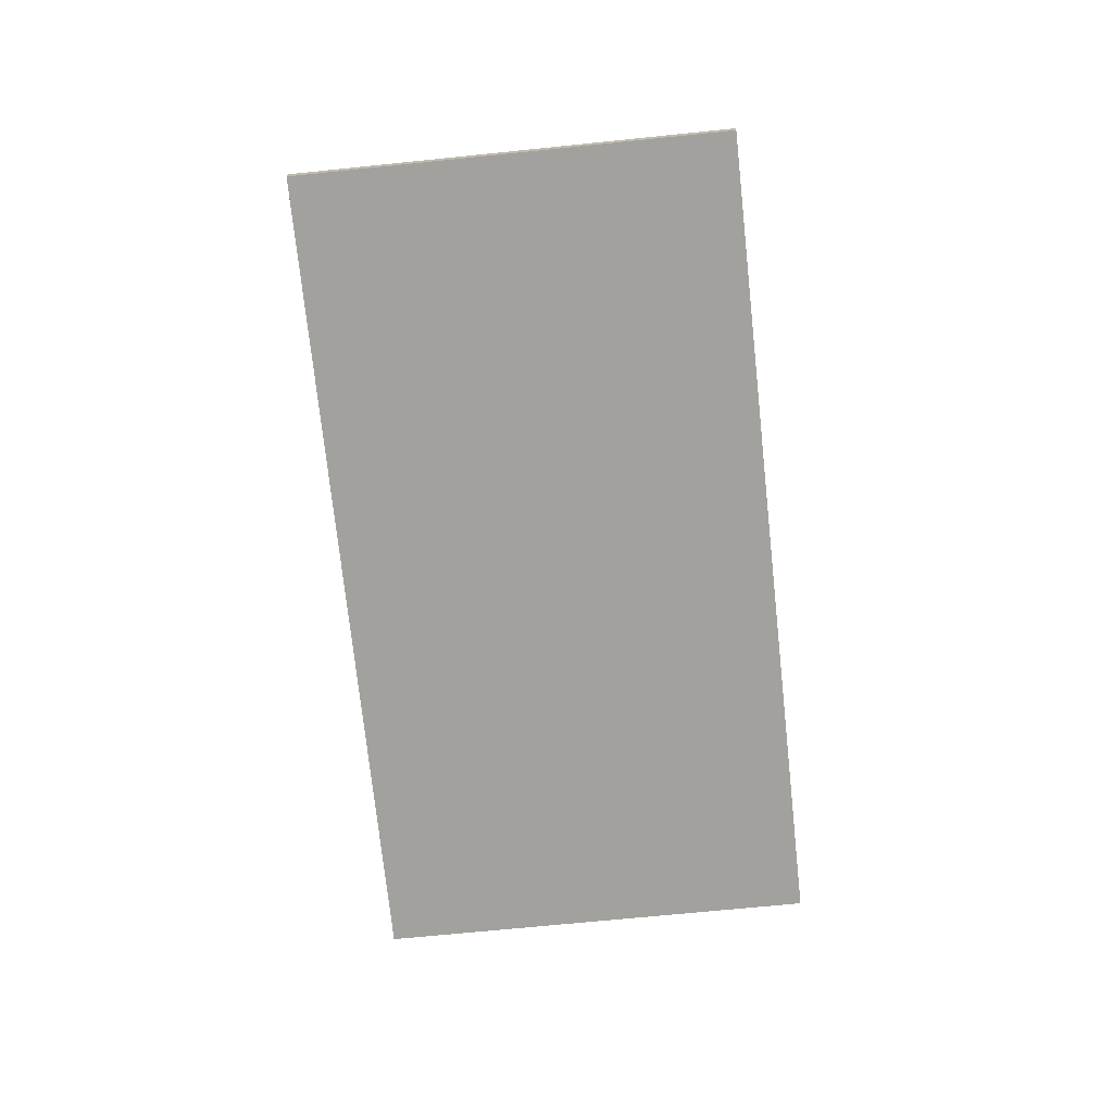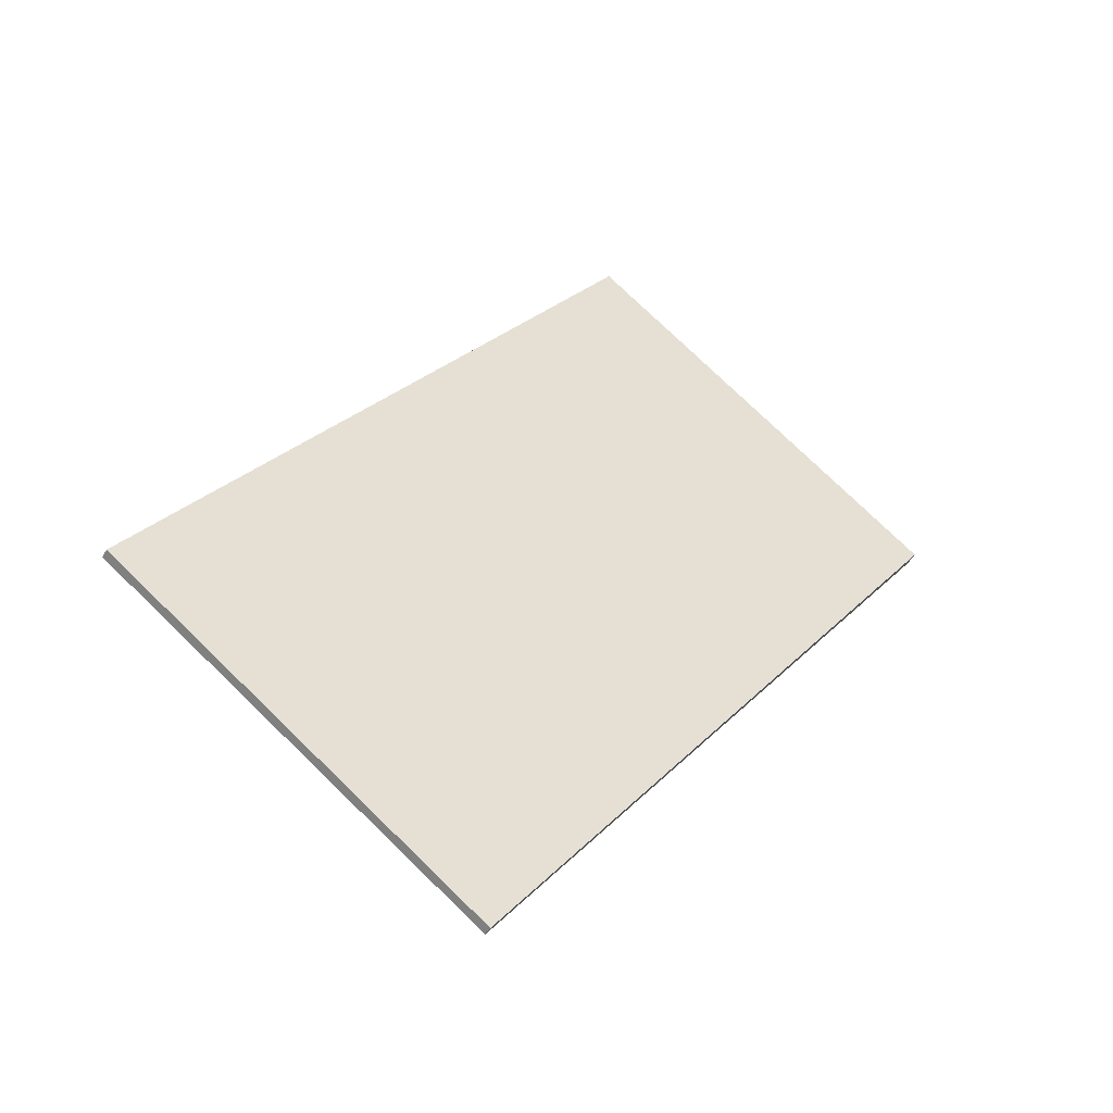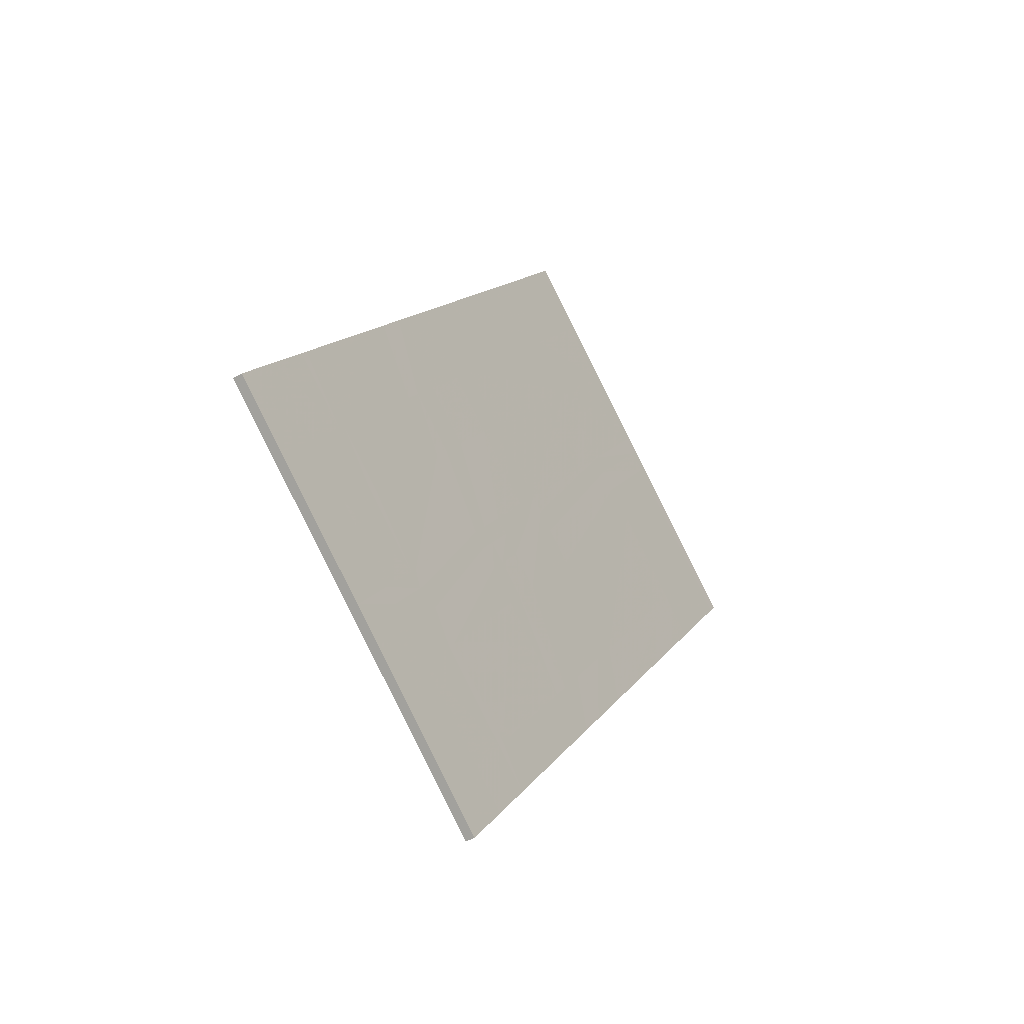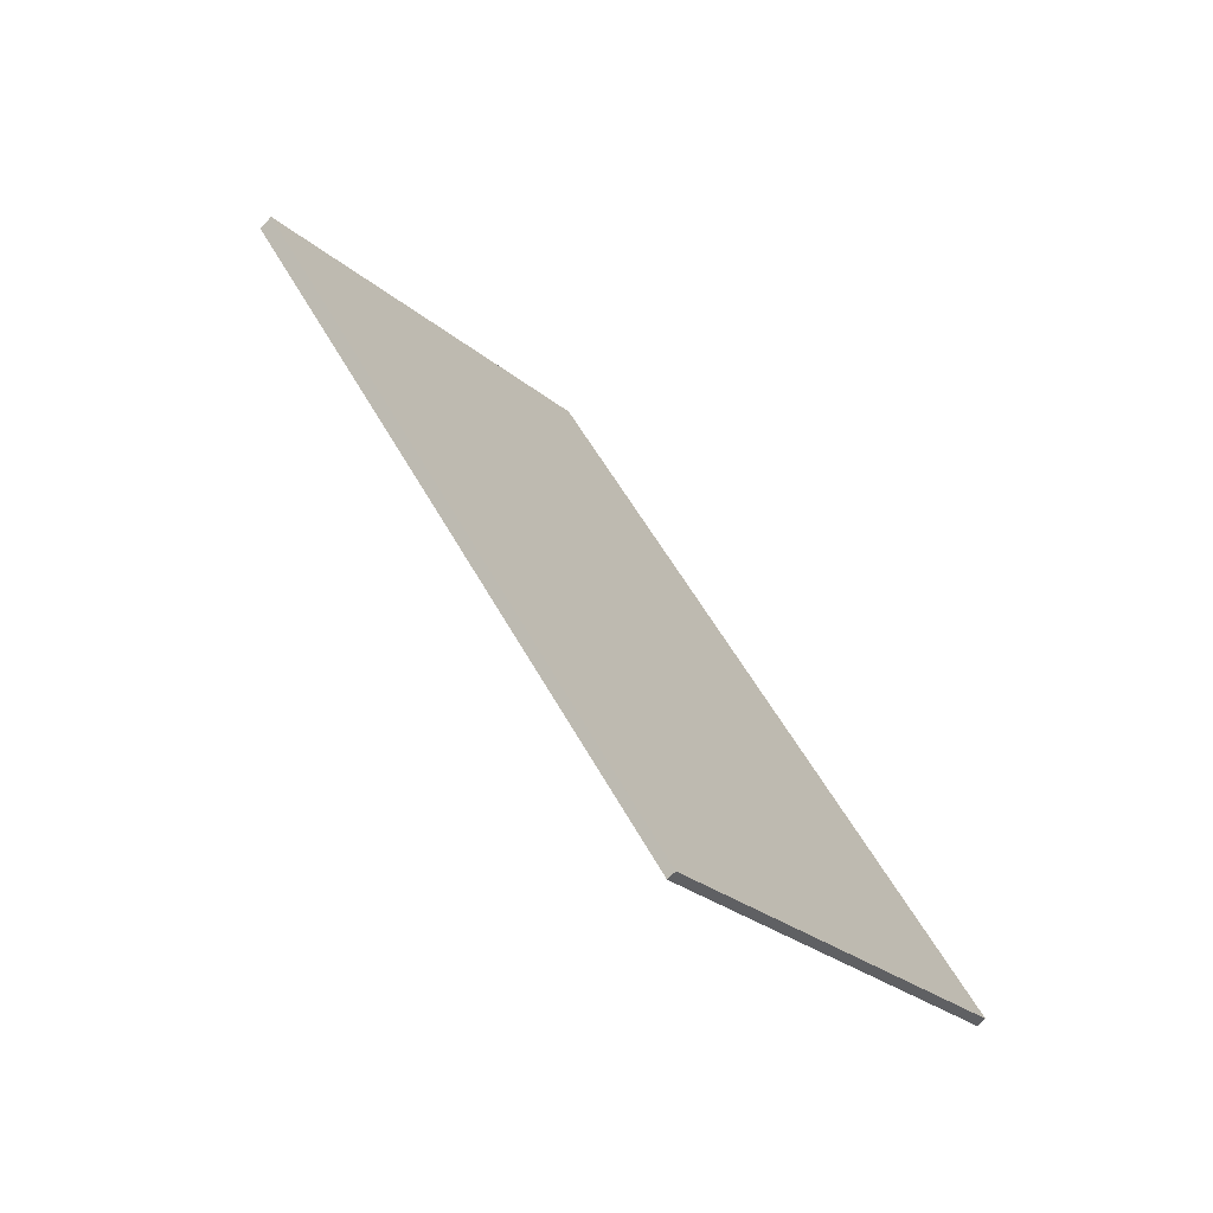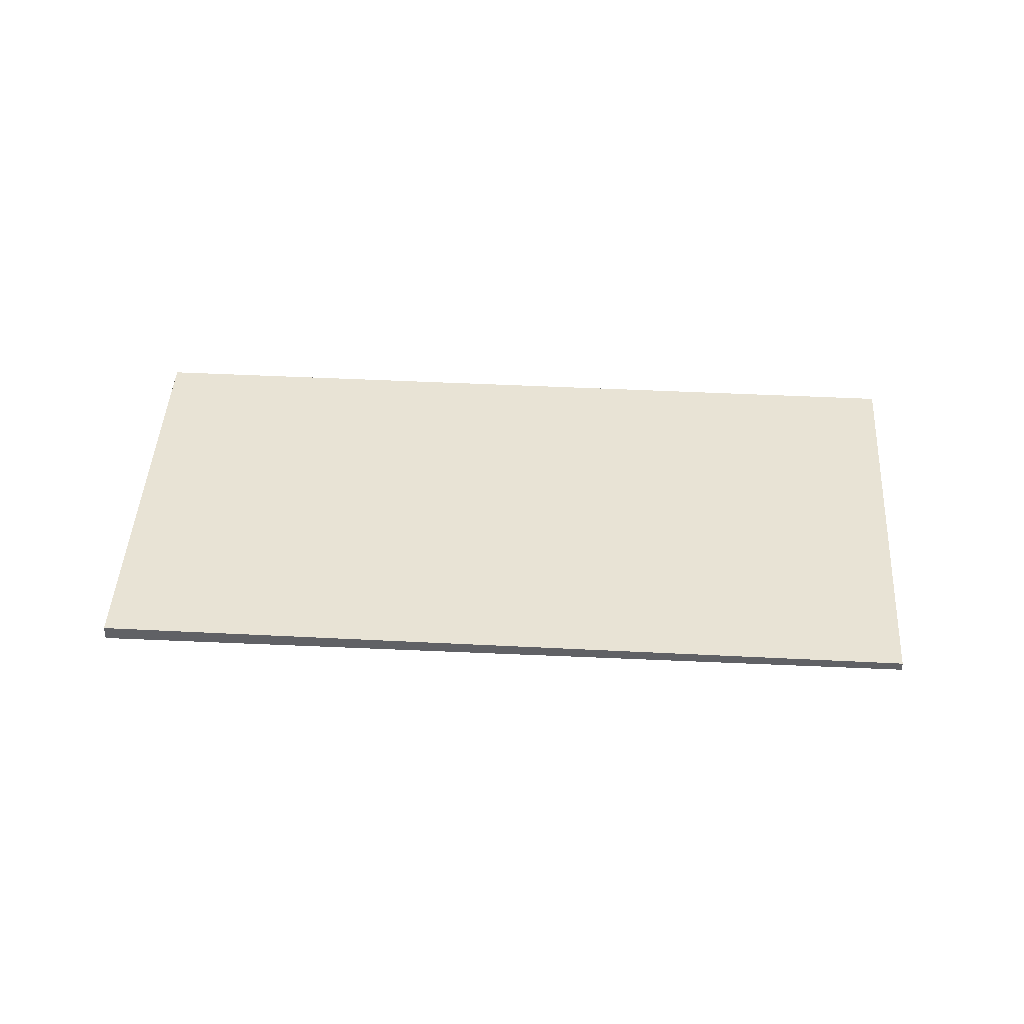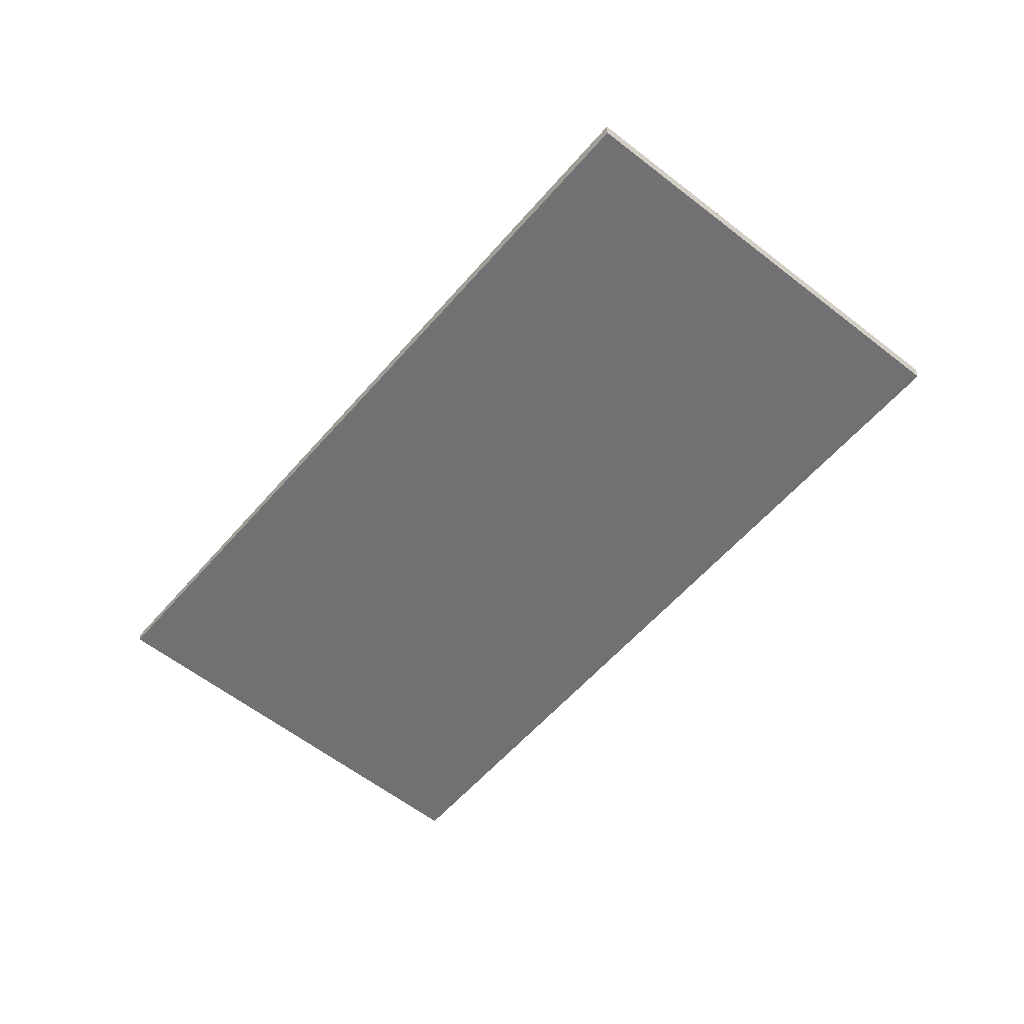
<metadata>
{"format":"obj","ext":"obj","renderer":"f3d","projection":"perspective","resolution":1024,"background":"white","views":[{"elev":-72.5,"azim":-138.8,"up":"+Z"},{"elev":-47.7,"azim":151.8,"up":"+Y"},{"elev":-47.7,"azim":123.4,"up":"+Y"},{"elev":-71.1,"azim":-43.5,"up":"+Y"},{"elev":41.2,"azim":-51.3,"up":"+Z"},{"elev":-55.7,"azim":175.6,"up":"+Z"}]}
</metadata>
<code>
v -2237 -1562 -0.201
v -2231 -1571 -0.1247
v -2236 -1575 -0.1199
v -2242 -1566 -0.1964
v -2242 -1566 -0.1952
v -2237 -1562 -0.1998
v -2240 -1564 -0.1971
v -2240 -1564 -0.1983
v -2234 -1573 -0.1219
v -2239 -1566 -0.1864
v -2241 -1567 -0.1844
v -2236 -1564 -0.1892
v -2238 -1565 -0.1877
v -2232 -1573 -0.1233
v -2239 -1563 -0.1984
v -2239 -1563 -0.1996
v -2241 -1565 -0.1957
v -2241 -1565 -0.1969
v -2240 -1567 -0.1849
v -2235 -1575 -0.1204
v -2237 -1569 -0.1618
v -2238 -1570 -0.1603
v -2236 -1568 -0.1631
v -2234 -1567 -0.1646
v -2239 -1570 -0.1598
v -2236 -1573 -0.1321
v -2234 -1572 -0.1336
v -2233 -1571 -0.1349
v -2232 -1570 -0.1363
v -2236 -1573 -0.1316
v -2234 -1573 -0.128
v -2236 -1574 -0.1265
v -2233 -1572 -0.1294
v -2231 -1571 -0.1309
v -2236 -1574 -0.126
v -2240 -1564 -0.1973
v -2239 -1566 -0.1866
v -2240 -1564 -0.1985
v -2237 -1569 -0.162
v -2234 -1572 -0.1338
v -2234 -1573 -0.1283
v -2233 -1573 -0.1222
v -2240 -1565 -0.1967
v -2240 -1565 -0.1979
v -2239 -1566 -0.186
v -2237 -1569 -0.1614
v -2234 -1573 -0.1276
v -2235 -1572 -0.1332
v -2234 -1574 -0.1215
v -2239 -1565 -0.1868
v -2239 -1564 -0.1975
v -2240 -1564 -0.1987
v -2236 -1568 -0.1622
v -2234 -1572 -0.1285
v -2234 -1572 -0.134
v -2233 -1573 -0.1223
v -2238 -1569 -0.1652
v -2237 -1568 -0.1655
v -2237 -1568 -0.1658
v -2236 -1567 -0.1668
v -2234 -1566 -0.1683
v -2239 -1570 -0.1636
v -2239 -1569 -0.1641
v -2237 -1568 -0.166
v -2237 -1570 -0.155
v -2236 -1569 -0.1554
v -2236 -1569 -0.1557
v -2235 -1568 -0.1567
v -2233 -1567 -0.1581
v -2238 -1571 -0.1535
v -2238 -1571 -0.154
v -2236 -1569 -0.1558
v -2235 -1567 -0.1638
v -2235 -1567 -0.1675
v -2237 -1564 -0.1884
v -2238 -1563 -0.199
v -2238 -1563 -0.2002
v -2232 -1571 -0.13
v -2232 -1571 -0.1355
v -2234 -1568 -0.1574
v -2231 -1572 -0.1239
v -2236 -1570 -0.1493
v -2236 -1570 -0.1489
v -2236 -1570 -0.1496
v -2233 -1568 -0.1522
v -2234 -1569 -0.1513
v -2237 -1571 -0.1478
v -2238 -1572 -0.1473
v -2234 -1569 -0.1507
v -2235 -1570 -0.1498
v -2236 -1570 -0.1513
v -2236 -1570 -0.1517
v -2236 -1570 -0.1519
v -2234 -1568 -0.1536
v -2233 -1568 -0.1544
v -2238 -1571 -0.1498
v -2238 -1571 -0.1503
v -2236 -1570 -0.1521
v -2235 -1569 -0.153
v -2235 -1572 -0.1342
v -2235 -1572 -0.1346
v -2234 -1572 -0.1348
v -2233 -1571 -0.1365
v -2232 -1570 -0.1373
v -2237 -1573 -0.1327
v -2236 -1573 -0.1332
v -2234 -1572 -0.135
v -2233 -1571 -0.1359
v -2237 -1562 -0.1998
v -2237 -1562 -0.201
v -2237 -1562 0
v -2237 -1562 2.776e-17
v -2231 -1572 -0.1239
v -2231 -1571 -0.1247
v -2231 -1571 -1.388e-17
v -2231 -1572 0
v -2236 -1574 -0.126
v -2236 -1575 -0.1199
v -2236 -1575 0
v -2236 -1574 0
v -2241 -1565 -0.1969
v -2242 -1566 -0.1964
v -2242 -1566 0
v -2241 -1565 0
v -2242 -1566 -0.1964
v -2242 -1566 -0.1952
v -2242 -1566 0
v -2242 -1566 0
v -2236 -1564 -0.1892
v -2237 -1562 -0.1998
v -2237 -1562 2.776e-17
v -2236 -1564 0
v -2240 -1564 -0.1985
v -2240 -1564 -0.1983
v -2240 -1564 0
v -2240 -1564 0
v -2234 -1574 -0.1215
v -2234 -1573 -0.1219
v -2234 -1573 0
v -2234 -1574 -1.388e-17
v -2242 -1566 -0.1952
v -2241 -1567 -0.1844
v -2241 -1567 0
v -2242 -1566 0
v -2234 -1566 -0.1683
v -2236 -1564 -0.1892
v -2236 -1564 0
v -2234 -1566 0
v -2233 -1573 -0.1223
v -2232 -1573 -0.1233
v -2232 -1573 0
v -2233 -1573 -1.388e-17
v -2238 -1563 -0.2002
v -2239 -1563 -0.1996
v -2239 -1563 -2.776e-17
v -2238 -1563 -2.776e-17
v -2240 -1565 -0.1979
v -2241 -1565 -0.1969
v -2241 -1565 0
v -2240 -1565 -2.776e-17
v -2236 -1575 -0.1199
v -2235 -1575 -0.1204
v -2235 -1575 0
v -2236 -1575 0
v -2233 -1567 -0.1581
v -2234 -1567 -0.1646
v -2234 -1567 0
v -2233 -1567 0
v -2239 -1570 -0.1636
v -2239 -1570 -0.1598
v -2239 -1570 0
v -2239 -1570 0
v -2231 -1571 -0.1309
v -2232 -1570 -0.1363
v -2232 -1570 0
v -2231 -1571 0
v -2237 -1573 -0.1327
v -2236 -1573 -0.1316
v -2236 -1573 2.776e-17
v -2237 -1573 2.776e-17
v -2231 -1571 -0.1247
v -2231 -1571 -0.1309
v -2231 -1571 0
v -2231 -1571 -1.388e-17
v -2236 -1573 -0.1316
v -2236 -1574 -0.126
v -2236 -1574 0
v -2236 -1573 2.776e-17
v -2240 -1564 -0.1987
v -2240 -1564 -0.1985
v -2240 -1564 0
v -2240 -1564 0
v -2234 -1573 -0.1219
v -2233 -1573 -0.1222
v -2233 -1573 0
v -2234 -1573 0
v -2240 -1564 -0.1983
v -2240 -1565 -0.1979
v -2240 -1565 -2.776e-17
v -2240 -1564 0
v -2235 -1575 -0.1204
v -2234 -1574 -0.1215
v -2234 -1574 -1.388e-17
v -2235 -1575 0
v -2239 -1563 -0.1996
v -2240 -1564 -0.1987
v -2240 -1564 0
v -2239 -1563 -2.776e-17
v -2233 -1573 -0.1222
v -2233 -1573 -0.1223
v -2233 -1573 -1.388e-17
v -2233 -1573 0
v -2234 -1567 -0.1646
v -2234 -1566 -0.1683
v -2234 -1566 0
v -2234 -1567 0
v -2241 -1567 -0.1844
v -2239 -1570 -0.1636
v -2239 -1570 0
v -2241 -1567 0
v -2233 -1568 -0.1544
v -2233 -1567 -0.1581
v -2233 -1567 0
v -2233 -1568 0
v -2239 -1570 -0.1598
v -2238 -1571 -0.1535
v -2238 -1571 -2.776e-17
v -2239 -1570 0
v -2237 -1562 -0.201
v -2238 -1563 -0.2002
v -2238 -1563 -2.776e-17
v -2237 -1562 0
v -2232 -1573 -0.1233
v -2231 -1572 -0.1239
v -2231 -1572 0
v -2232 -1573 0
v -2232 -1570 -0.1373
v -2233 -1568 -0.1522
v -2233 -1568 0
v -2232 -1570 0
v -2238 -1571 -0.1498
v -2238 -1572 -0.1473
v -2238 -1572 0
v -2238 -1571 2.776e-17
v -2233 -1568 -0.1522
v -2233 -1568 -0.1544
v -2233 -1568 0
v -2233 -1568 0
v -2238 -1571 -0.1535
v -2238 -1571 -0.1498
v -2238 -1571 2.776e-17
v -2238 -1571 -2.776e-17
v -2232 -1570 -0.1363
v -2232 -1570 -0.1373
v -2232 -1570 0
v -2232 -1570 0
v -2238 -1572 -0.1473
v -2237 -1573 -0.1327
v -2237 -1573 2.776e-17
v -2238 -1572 0
v -2237 -1562 0
v -2231 -1571 0
v -2236 -1575 0
v -2242 -1566 0
f 37 10 7 36
f 36 7 8 38
f 44 8 7 43
f 43 7 10 45
f 58 21 46 57
f 59 39 21 58
f 74 61 24 73
f 76 6 12 75
f 77 1 6 76
f 17 5 4 18
f 19 11 5 17
f 63 22 25 62
f 48 27 31 47
f 41 31 27 40
f 79 29 34 78
f 35 30 26 32
f 92 82 83 91
f 93 84 82 92
f 95 85 86 94
f 97 87 88 96
f 47 31 9 49
f 42 9 31 41
f 78 34 2 81
f 32 20 3 35
f 51 15 13 50
f 52 16 15 51
f 60 23 53 64
f 55 28 33 54
f 99 89 90 98
f 54 33 14 56
f 43 17 18 44
f 45 19 17 43
f 57 46 22 63
f 47 32 26 48
f 91 83 87 97
f 49 20 32 47
f 50 37 36 51
f 51 36 38 52
f 64 53 39 59
f 54 41 40 55
f 98 90 84 93
f 56 42 41 54
f 57 45 10 58
f 58 10 37 59
f 75 12 61 74
f 62 11 19 63
f 64 50 13 60
f 63 19 45 57
f 59 37 50 64
f 65 46 21 66
f 66 21 39 67
f 73 24 69 80
f 70 25 22 71
f 72 53 23 68
f 71 22 46 65
f 67 39 53 72
f 73 23 60 74
f 75 13 15 76
f 76 15 16 77
f 78 33 28 79
f 94 86 89 99
f 81 14 33 78
f 74 60 13 75
f 80 68 23 73
f 101 27 48 100
f 102 40 27 101
f 104 29 79 103
f 106 26 30 105
f 108 28 55 107
f 100 48 26 106
f 107 55 40 102
f 103 79 28 108
f 91 65 66 92
f 92 66 67 93
f 94 80 69 95
f 96 70 71 97
f 98 72 68 99
f 97 71 65 91
f 93 67 72 98
f 99 68 80 94
f 100 83 82 101
f 101 82 84 102
f 103 86 85 104
f 105 88 87 106
f 107 90 89 108
f 106 87 83 100
f 102 84 90 107
f 108 89 86 103
f 110 111 112 109
f 114 115 116 113
f 118 119 120 117
f 122 123 124 121
f 126 127 128 125
f 130 131 132 129
f 134 135 136 133
f 138 139 140 137
f 142 143 144 141
f 146 147 148 145
f 150 151 152 149
f 154 155 156 153
f 158 159 160 157
f 162 163 164 161
f 166 167 168 165
f 170 171 172 169
f 174 175 176 173
f 178 179 180 177
f 182 183 184 181
f 186 187 188 185
f 190 191 192 189
f 194 195 196 193
f 198 199 200 197
f 202 203 204 201
f 206 207 208 205
f 210 211 212 209
f 214 215 216 213
f 218 219 220 217
f 222 223 224 221
f 226 227 228 225
f 230 231 232 229
f 234 235 236 233
f 238 239 240 237
f 242 243 244 241
f 246 247 248 245
f 250 251 252 249
f 254 255 256 253
f 258 259 260 257
f 262 263 264 261

</code>
